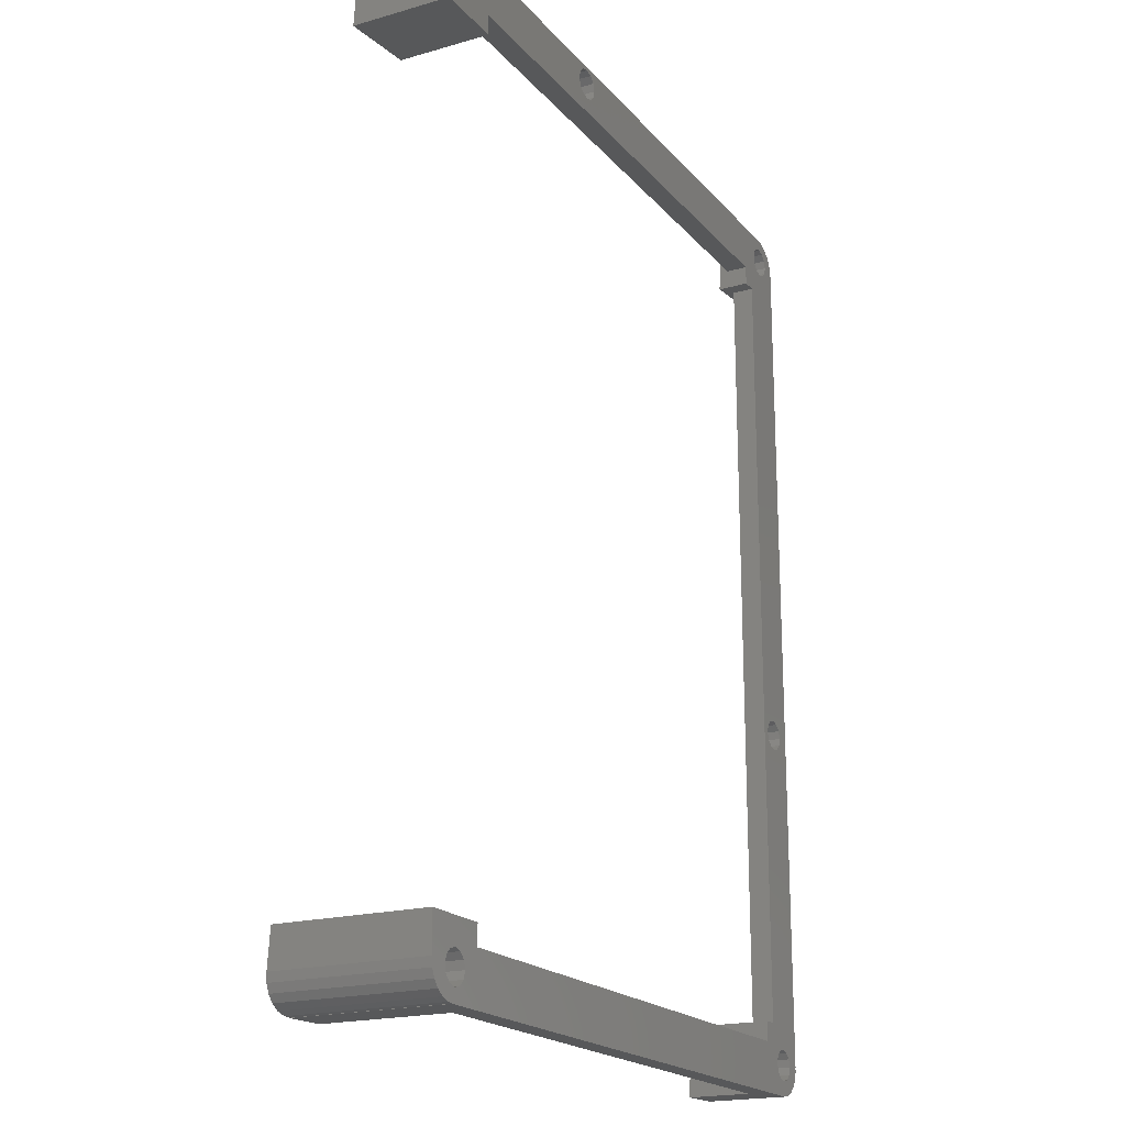
<metadata>
{"format":"stl","ext":"stl","renderer":"f3d","projection":"perspective","resolution":1024,"background":"white","views":[{"elev":-19.5,"azim":118.0,"up":"+Y"}]}
</metadata>
<code>
# stl→obj: 420 verts, 860 faces
v -97.83 83.07 -50
v -97.83 74.57 -45
v -97.83 83.07 -44.87
v -97.83 -108.6 -45
v -97.83 -117.1 -50
v -97.83 -117.1 -32.56
v -97.83 -108.6 -33.09
v -97.83 74.57 -44.35
v -94.41 -40.12 -50
v -97.76 83.07 -50
v -90.88 87.73 -50
v -90.54 90.3 -50
v -89.11 87.26 -50
v -91.04 90.33 -50
v -92.98 89.93 -50
v -92.65 87.26 -50
v -94.74 89.02 -50
v -93.94 85.96 -50
v -94.41 84.2 -50
v -97.76 -117.1 -50
v -94.74 -123 -50
v -96.19 -121.7 -50
v -93.94 -41.88 -50
v -97.22 -120 -50
v -97.76 -118.1 -50
v -96.19 87.67 -50
v -97.22 85.97 -50
v -97.76 84.06 -50
v -89.11 -37.06 -50
v -85.54 74.57 -50
v -87.82 -38.35 -50
v -87.82 82.43 -50
v -87.35 84.2 -50
v -90.88 -36.58 -50
v -89.11 81.14 -50
v -92.65 -37.06 -50
v -90.88 80.67 -50
v -92.65 81.14 -50
v -93.94 -38.35 -50
v -93.94 82.43 -50
v -89.11 -114.4 -50
v -85.54 -108.6 -50
v -87.82 -115.6 -50
v -87.82 -41.88 -50
v -87.35 -40.12 -50
v -90.88 -113.9 -50
v -89.11 -43.18 -50
v -92.65 -114.4 -50
v -90.88 -43.65 -50
v -93.94 -115.6 -50
v -92.65 -43.18 -50
v -94.41 -117.4 -50
v 54.03 -120.9 -50
v 56.54 -124.3 -50
v 56.54 -124.4 -50
v 55.8 -121.3 -50
v 52.74 -119.6 -50
v 48.04 -113.1 -50
v 52.26 -117.8 -50
v -82.04 -113.1 -50
v -90.54 -124.4 -50
v -82.04 -108.6 -50
v -87.35 -117.4 -50
v -87.82 -119.2 -50
v -89.11 -120.5 -50
v -90.54 -124.3 -50
v -90.88 -120.9 -50
v -91.04 -124.3 -50
v -92.98 -123.9 -50
v -92.65 -120.5 -50
v -93.94 -119.2 -50
v 62.77 -120.9 -50
v 58.86 -119.6 -50
v 59.33 -117.8 -50
v 57.56 -120.9 -50
v 59.89 -123.5 -50
v 58.03 -124.2 -50
v 63.83 -117.1 -50
v 63.56 -119 -50
v 61.51 -122.4 -50
v 58.86 -116 -50
v 63.83 -108.6 -50
v 57.56 -114.7 -50
v 55.8 -114.3 -50
v 48.04 -108.6 -50
v 54.03 -114.7 -50
v 52.74 -116 -50
v -82.04 74.57 -50
v -82.04 79.07 -50
v 48.04 79.07 -50
v 7.248 84.25 -50
v 7.721 86.02 -50
v 5.955 82.96 -50
v 4.189 82.49 -50
v 1.131 84.25 -50
v 0.6575 86.02 -50
v 2.424 82.96 -50
v 60.73 82.43 -50
v 63.83 83.07 -50
v 63.83 74.57 -50
v 61.2 84.2 -50
v 60.73 85.96 -50
v 63.56 85.03 -50
v 62.77 86.85 -50
v 59.44 81.14 -50
v 57.67 80.67 -50
v 48.04 74.57 -50
v 55.91 81.14 -50
v 54.61 82.43 -50
v 61.51 88.39 -50
v 59.44 87.26 -50
v 59.89 89.54 -50
v 57.67 87.73 -50
v 58.03 90.2 -50
v 56.54 90.3 -50
v 55.91 87.26 -50
v 54.61 85.96 -50
v 56.54 90.35 -50
v 54.14 84.2 -50
v 7.248 87.78 -50
v 5.955 89.08 -50
v 4.189 89.55 -50
v 1.131 87.78 -50
v -90.54 90.35 -50
v 2.424 89.08 -50
v -87.82 85.96 -50
v 63.83 -108.6 -16.09
v 63.83 -117.1 -15.57
v 63.83 83.07 -27.88
v 63.83 74.57 -27.36
v -97.76 -117.1 -32.56
v -97.76 83.07 -44.86
v -90.54 -124.3 -31.35
v -90.54 -124.4 -31.35
v -90.54 90.35 -44.55
v -90.54 90.3 -44.55
v 56.54 -124.3 -15.89
v 56.54 -124.4 -15.89
v 56.54 90.35 -29.09
v 56.54 90.3 -29.09
v -82.04 -124.4 -45
v -82.04 -124.4 -30.46
v 48.04 -124.4 -45
v 48.04 -124.4 -16.78
v 48.04 90.35 -45
v 48.04 90.35 -29.99
v -82.04 90.35 -45
v -82.04 90.35 -43.66
v 63.56 85.03 -28.03
v 59.89 89.54 -28.69
v 61.51 88.39 -28.45
v 62.77 86.85 -28.22
v 58.03 90.2 -28.93
v -97.76 84.06 -44.92
v -96.19 87.67 -44.98
v -94.74 89.02 -44.91
v -97.22 85.97 -44.99
v -92.98 89.93 -44.78
v -91.04 90.33 -44.6
v -97.76 -118.1 -32.49
v -91.04 -124.3 -31.4
v -96.19 -121.7 -32.11
v -94.74 -123 -31.87
v -92.98 -123.9 -31.63
v -97.22 -120 -32.32
v 58.03 -124.2 -15.74
v 59.89 -123.5 -15.59
v 63.56 -119 -15.48
v 62.77 -120.9 -15.45
v 61.51 -122.4 -15.49
v 60.73 85.96 -29.39
v 61.2 84.2 -29.23
v 54.61 85.96 -30.03
v 54.14 84.2 -29.98
v 55.91 87.26 -29.98
v 57.67 87.73 -29.82
v 59.44 87.26 -29.61
v 54.61 82.43 -29.82
v 57.67 80.67 -29.39
v 59.44 81.14 -29.23
v 60.73 82.43 -29.17
v 55.91 81.14 -29.6
v 7.248 87.78 -45
v 7.721 86.02 -45
v 0.6575 86.02 -45
v 1.131 87.78 -45
v 5.955 89.08 -45
v 4.189 89.55 -45
v 2.424 89.08 -45
v 4.189 82.49 -45
v 5.955 82.96 -45
v 7.248 84.25 -45
v 2.424 82.96 -45
v 1.131 84.25 -45
v -87.82 85.96 -45
v -87.35 84.2 -44.85
v -90.88 80.67 -45
v -89.11 81.14 -44.84
v -92.65 87.26 -45.59
v -90.88 87.73 -45.44
v -89.11 87.26 -45.22
v -93.94 85.96 -45.65
v -94.41 84.2 -45.59
v -93.94 82.43 -45.43
v -92.65 81.14 -45.22
v -87.82 82.43 -44.79
v -87.82 -38.35 -45
v -87.35 -40.12 -45
v -93.94 -41.88 -45
v -94.41 -40.12 -45
v -90.88 -36.58 -45
v -92.65 -37.06 -45
v -93.94 -38.35 -45
v -90.88 -43.65 -45
v -89.11 -43.18 -45
v -87.82 -41.88 -45
v -92.65 -43.18 -45
v -89.11 -37.06 -45
v -87.82 -115.6 -32.61
v -87.35 -117.4 -32.45
v -94.41 -117.4 -33.19
v -93.94 -119.2 -33.03
v -90.88 -120.9 -32.6
v -89.11 -120.5 -32.45
v -92.65 -114.4 -33.19
v -90.88 -113.9 -33.04
v -89.11 -114.4 -32.82
v -93.94 -115.6 -33.25
v -87.82 -119.2 -32.39
v -92.65 -120.5 -32.82
v 58.86 -116 -17.17
v 59.33 -117.8 -17.01
v 54.03 -114.7 -17.75
v 55.8 -114.3 -17.6
v 52.74 -116 -17.81
v 55.8 -121.3 -17.16
v 57.56 -120.9 -17
v 58.86 -119.6 -16.95
v 52.74 -119.6 -17.59
v 54.03 -120.9 -17.38
v 57.56 -114.7 -17.38
v 52.26 -117.8 -17.75
v -82.04 -108.6 -31.43
v -85.54 -108.6 -45
v 48.04 -108.6 -17.75
v -85.54 74.57 -45
v -82.04 74.57 -42.69
v 48.04 74.57 -29.02
v -82.04 -113.1 -45
v -82.04 79.07 -45
v 48.04 -113.1 -45
v 48.04 79.07 -45
v -90.97 -122.9 -31.49
v -89.05 -123 -31.28
v -92.76 -122.1 -31.72
v -94.26 -120.9 -31.95
v -95.34 -119.3 -32.16
v -95.89 -117.5 -32.33
v -83.03 -116.5 -31.04
v -83.3 -114.6 -31.19
v -84.13 -112.9 -31.38
v -85.43 -111.5 -31.61
v -87.09 -110.5 -31.84
v -88.97 -110.1 -32.06
v -95.88 -115.6 -32.45
v -95.3 -113.7 -32.5
v -94.2 -112.1 -32.49
v -90.89 -110.2 -32.26
v -92.69 -110.9 -32.4
v -83.33 -118.4 -30.95
v -84.18 -120.2 -30.94
v -85.5 -121.6 -30.99
v -87.17 -122.6 -31.1
v -83.74 82.71 -43.37
v -84.02 84.62 -43.52
v -84.84 86.36 -43.71
v -86.15 87.78 -43.93
v -87.81 88.75 -44.17
v -89.68 89.18 -44.39
v -91.61 89.03 -44.58
v -93.41 88.33 -44.73
v -94.92 87.12 -44.81
v -96.02 85.52 -44.83
v -96.6 83.68 -44.78
v -84.04 80.8 -43.28
v -84.89 79.05 -43.26
v -86.21 77.64 -43.32
v -87.89 76.67 -43.43
v -89.77 76.24 -43.6
v -91.69 76.38 -43.81
v -96.61 81.74 -44.66
v -96.05 79.89 -44.49
v -93.48 77.09 -44.05
v -94.98 78.3 -44.28
v 61.57 -115 -15.94
v 61.85 -116.9 -15.79
v 61.55 -118.8 -15.7
v 60.75 -113.3 -16.13
v 59.45 -111.8 -16.35
v 57.78 -110.9 -16.59
v 55.91 -110.5 -16.81
v 49 -116 -17.2
v 48.98 -117.9 -17.08
v 49.58 -114.1 -17.25
v 50.67 -112.5 -17.24
v 52.19 -111.3 -17.15
v 53.98 -110.6 -17
v 60.7 -120.6 -15.69
v 59.38 -122 -15.74
v 57.71 -123 -15.85
v 55.82 -123.4 -16.02
v 53.9 -123.2 -16.24
v 52.11 -122.5 -16.47
v 50.62 -121.3 -16.7
v 49.54 -119.7 -16.91
v 54.14 89.03 -29.27
v 56.07 89.18 -29.07
v 49.15 83.68 -29.46
v 49.14 81.74 -29.34
v 49.73 85.52 -29.51
v 50.83 87.12 -29.5
v 52.34 88.33 -29.41
v 61.73 84.62 -28.2
v 62.01 82.71 -28.05
v 60.91 86.36 -28.39
v 59.6 87.78 -28.61
v 57.94 88.75 -28.85
v 61.71 80.8 -27.96
v 60.86 79.05 -27.95
v 59.54 77.64 -28
v 57.86 76.67 -28.11
v 55.98 76.24 -28.29
v 54.06 76.38 -28.5
v 52.27 77.09 -28.73
v 50.77 78.3 -28.96
v 49.7 79.89 -29.17
v 62.11 82.65 -29.04
v 61.83 84.56 -29.19
v 49.26 83.62 -30.45
v 49.25 81.68 -30.34
v 56.17 89.12 -30.06
v 54.25 88.97 -30.26
v 61.01 86.3 -29.38
v 59.71 87.72 -29.61
v 50.93 87.06 -30.49
v 49.84 85.46 -30.51
v 58.05 88.69 -29.84
v 52.45 88.27 -30.4
v 61.81 80.74 -28.96
v 60.96 78.99 -28.94
v 59.64 77.58 -28.99
v 57.97 76.61 -29.11
v 56.09 76.18 -29.28
v 50.88 78.24 -29.95
v 54.17 76.32 -29.49
v 52.38 77.03 -29.72
v 49.8 79.83 -30.16
v -83.64 82.65 -44.36
v -83.92 84.56 -44.51
v -96.49 83.62 -45.77
v -96.5 81.68 -45.65
v -89.58 89.12 -45.38
v -91.5 88.97 -45.58
v -84.74 86.3 -44.7
v -86.04 87.72 -44.93
v -94.82 87.06 -45.81
v -93.3 88.27 -45.72
v -83.94 80.74 -44.28
v -84.79 78.99 -44.26
v -87.7 88.69 -45.16
v -95.91 85.46 -45.82
v -86.11 77.58 -44.31
v -87.78 76.61 -44.43
v -89.66 76.18 -44.6
v -91.58 76.32 -44.81
v -93.37 77.03 -45.04
v -95.95 79.83 -45.48
v -94.87 78.24 -45.27
v -82.93 -116.6 -32.03
v -83.2 -114.7 -32.18
v -95.78 -115.6 -33.44
v -95.79 -117.6 -33.33
v -88.87 -110.1 -33.06
v -90.79 -110.3 -33.25
v -88.95 -123.1 -32.27
v -87.07 -122.6 -32.1
v -85.39 -121.7 -31.98
v -84.03 -112.9 -32.37
v -85.33 -111.5 -32.6
v -94.1 -112.2 -33.48
v -92.59 -111 -33.39
v -83.22 -118.5 -31.95
v -84.07 -120.2 -31.93
v -86.99 -110.6 -32.83
v -95.2 -113.8 -33.5
v -90.87 -122.9 -32.48
v -92.66 -122.2 -32.71
v -94.16 -121 -32.94
v -95.23 -119.4 -33.15
v 61.95 -117 -16.78
v 61.68 -115.1 -16.93
v 49.1 -116 -18.19
v 49.09 -117.9 -18.07
v 56.01 -110.5 -17.8
v 54.09 -110.7 -18
v 55.93 -123.5 -17.02
v 57.81 -123 -16.85
v 59.48 -122.1 -16.73
v 60.85 -113.3 -17.12
v 59.55 -111.9 -17.35
v 57.89 -110.9 -17.58
v 50.78 -112.6 -18.23
v 52.29 -111.4 -18.14
v 61.65 -118.9 -16.7
v 60.8 -120.6 -16.68
v 49.68 -114.2 -18.24
v 50.72 -121.4 -17.69
v 52.22 -122.6 -17.46
v 49.64 -119.8 -17.9
v 54.01 -123.3 -17.23
f 1 2 3
f 1 4 2
f 5 4 1
f 6 4 5
f 4 6 7
f 3 2 8
f 1 9 5
f 9 1 10
f 11 12 13
f 11 14 12
f 15 11 16
f 11 15 14
f 17 16 18
f 17 18 19
f 16 17 15
f 9 17 19
f 20 21 22
f 23 5 9
f 20 22 24
f 9 10 17
f 20 24 25
f 17 10 26
f 26 10 27
f 27 10 28
f 29 30 31
f 30 32 33
f 34 30 29
f 30 35 32
f 36 30 34
f 30 37 35
f 38 30 36
f 30 38 37
f 39 38 36
f 39 40 38
f 9 40 39
f 40 9 19
f 41 42 43
f 42 44 45
f 46 42 41
f 42 47 44
f 48 42 46
f 42 49 47
f 50 5 48
f 42 51 49
f 5 50 20
f 48 5 42
f 20 50 52
f 42 5 51
f 53 54 55
f 54 53 56
f 55 57 53
f 57 58 59
f 57 60 58
f 61 57 55
f 60 42 62
f 60 43 42
f 43 60 63
f 57 61 60
f 60 64 63
f 60 61 64
f 64 61 65
f 66 65 61
f 66 67 65
f 68 67 66
f 69 67 68
f 67 69 70
f 21 70 69
f 70 21 71
f 71 20 52
f 51 5 23
f 20 71 21
f 72 73 74
f 75 76 77
f 76 75 73
f 54 75 77
f 75 54 56
f 74 78 79
f 74 79 72
f 73 72 80
f 73 80 76
f 78 74 81
f 78 81 82
f 83 82 81
f 84 82 83
f 85 84 86
f 58 87 59
f 58 86 87
f 85 86 58
f 84 85 82
f 88 30 89
f 90 91 92
f 90 93 91
f 90 94 93
f 95 89 96
f 97 89 95
f 94 89 97
f 89 94 90
f 98 99 100
f 101 99 98
f 102 103 101
f 103 102 104
f 99 101 103
f 100 105 98
f 100 106 105
f 107 106 100
f 108 90 109
f 90 108 107
f 106 107 108
f 104 102 110
f 111 110 102
f 110 111 112
f 113 112 111
f 112 113 114
f 113 115 114
f 116 115 113
f 117 115 116
f 115 117 118
f 109 90 119
f 119 90 117
f 117 90 118
f 120 90 92
f 90 120 118
f 121 118 120
f 122 118 121
f 89 123 96
f 124 123 89
f 123 124 125
f 42 45 30
f 31 30 45
f 33 89 30
f 126 89 33
f 124 89 126
f 124 126 13
f 124 13 12
f 125 124 122
f 122 124 118
f 78 127 128
f 127 78 82
f 100 129 130
f 129 100 99
f 20 6 5
f 6 20 131
f 10 3 132
f 3 10 1
f 61 133 66
f 133 61 134
f 12 135 124
f 135 12 136
f 55 137 138
f 137 55 54
f 115 139 140
f 139 115 118
f 134 141 142
f 141 61 143
f 61 141 134
f 143 138 144
f 143 55 138
f 55 143 61
f 139 145 146
f 145 118 147
f 118 145 139
f 147 135 148
f 147 124 135
f 124 147 118
f 99 149 129
f 149 99 103
f 110 150 151
f 150 110 112
f 103 152 149
f 152 103 104
f 112 153 150
f 153 112 114
f 104 151 152
f 151 104 110
f 114 140 153
f 140 114 115
f 10 154 28
f 154 10 132
f 17 155 156
f 155 17 26
f 27 155 26
f 155 27 157
f 14 158 159
f 158 14 15
f 28 157 27
f 157 28 154
f 15 156 158
f 156 15 17
f 12 159 136
f 159 12 14
f 25 131 20
f 131 25 160
f 66 161 68
f 161 66 133
f 21 162 22
f 162 21 163
f 69 163 21
f 163 69 164
f 24 160 25
f 160 24 165
f 68 164 69
f 164 68 161
f 22 165 24
f 165 22 162
f 76 166 77
f 166 76 167
f 72 168 169
f 168 72 79
f 80 167 76
f 167 80 170
f 79 128 168
f 128 79 78
f 77 137 54
f 137 77 166
f 170 72 169
f 72 170 80
f 101 171 102
f 171 101 172
f 119 173 174
f 173 119 117
f 113 175 116
f 175 113 176
f 102 177 111
f 177 102 171
f 173 116 175
f 116 173 117
f 109 174 178
f 174 109 119
f 111 176 113
f 176 111 177
f 105 179 180
f 179 105 106
f 98 172 101
f 172 98 181
f 108 178 182
f 178 108 109
f 180 98 105
f 98 180 181
f 106 182 179
f 182 106 108
f 92 183 120
f 183 92 184
f 185 123 186
f 123 185 96
f 122 187 188
f 187 122 121
f 121 183 187
f 183 121 120
f 125 188 189
f 188 125 122
f 93 190 191
f 190 93 94
f 93 192 91
f 192 93 191
f 186 125 189
f 125 186 123
f 91 184 92
f 184 91 192
f 94 193 190
f 193 94 97
f 194 96 185
f 96 194 95
f 193 95 194
f 95 193 97
f 33 195 126
f 195 33 196
f 35 197 198
f 197 35 37
f 11 199 16
f 199 11 200
f 126 201 13
f 201 126 195
f 202 16 199
f 16 202 18
f 13 200 11
f 200 13 201
f 19 202 203
f 202 19 18
f 38 204 205
f 204 38 40
f 198 32 35
f 32 198 206
f 40 203 204
f 203 40 19
f 37 205 197
f 205 37 38
f 32 196 33
f 196 32 206
f 45 207 31
f 207 45 208
f 209 9 210
f 9 209 23
f 36 211 212
f 211 36 34
f 213 36 212
f 36 213 39
f 47 214 215
f 214 47 49
f 47 216 44
f 216 47 215
f 217 23 209
f 23 217 51
f 34 218 211
f 218 34 29
f 31 218 29
f 218 31 207
f 210 39 213
f 39 210 9
f 44 208 45
f 208 44 216
f 49 217 214
f 217 49 51
f 63 219 43
f 219 63 220
f 71 221 222
f 221 71 52
f 65 223 224
f 223 65 67
f 46 225 48
f 225 46 226
f 43 227 41
f 227 43 219
f 228 48 225
f 48 228 50
f 41 226 46
f 226 41 227
f 52 228 221
f 228 52 50
f 64 220 63
f 220 64 229
f 224 64 65
f 64 224 229
f 67 230 223
f 230 67 70
f 70 222 230
f 222 70 71
f 74 231 81
f 231 74 232
f 84 233 86
f 233 84 234
f 235 86 233
f 86 235 87
f 75 236 237
f 236 75 56
f 237 73 75
f 73 237 238
f 53 239 240
f 239 53 57
f 83 234 84
f 234 83 241
f 81 241 83
f 241 81 231
f 59 235 242
f 235 59 87
f 73 232 74
f 232 73 238
f 56 240 236
f 240 56 53
f 57 242 239
f 242 57 59
f 243 244 7
f 62 244 243
f 244 62 42
f 7 244 4
f 82 245 127
f 245 82 85
f 246 8 2
f 8 246 247
f 88 246 30
f 246 88 247
f 100 248 107
f 248 100 130
f 244 30 246
f 30 244 42
f 243 249 62
f 142 249 243
f 249 142 141
f 62 249 60
f 148 250 147
f 247 250 148
f 88 250 247
f 250 88 89
f 251 85 58
f 85 251 245
f 144 251 143
f 251 144 245
f 90 107 252
f 252 146 145
f 248 252 107
f 252 248 146
f 89 252 250
f 252 89 90
f 58 249 251
f 249 58 60
f 246 208 244
f 246 207 208
f 246 218 207
f 246 211 218
f 2 211 246
f 211 2 212
f 212 2 213
f 213 2 210
f 216 244 208
f 215 244 216
f 214 244 215
f 4 214 217
f 4 217 209
f 4 209 210
f 214 4 244
f 4 210 2
f 145 184 252
f 145 183 184
f 145 187 183
f 145 188 187
f 186 147 185
f 189 147 186
f 188 147 189
f 147 188 145
f 192 252 184
f 191 252 192
f 190 252 191
f 250 185 147
f 185 250 194
f 194 250 193
f 190 250 252
f 193 250 190
f 249 143 251
f 143 249 141
f 253 133 254
f 253 161 133
f 164 253 255
f 253 164 161
f 163 255 256
f 255 163 164
f 162 256 257
f 160 257 258
f 256 162 163
f 243 259 142
f 243 260 259
f 243 261 260
f 243 262 261
f 243 263 262
f 243 264 263
f 7 264 243
f 131 258 265
f 257 165 162
f 258 131 160
f 6 265 266
f 7 266 267
f 264 7 268
f 7 269 268
f 7 267 269
f 266 7 6
f 265 6 131
f 270 142 259
f 271 142 270
f 272 142 271
f 273 142 272
f 134 273 254
f 134 254 133
f 273 134 142
f 257 160 165
f 148 274 247
f 148 275 274
f 148 276 275
f 148 277 276
f 148 278 277
f 135 278 148
f 278 135 279
f 136 279 135
f 280 136 159
f 136 280 279
f 158 280 159
f 158 281 280
f 156 281 158
f 156 282 281
f 155 282 156
f 282 155 283
f 157 283 155
f 283 154 284
f 154 283 157
f 285 247 274
f 286 247 285
f 287 247 286
f 288 247 287
f 289 247 288
f 8 289 290
f 132 284 154
f 284 132 291
f 3 291 132
f 291 3 292
f 289 8 247
f 293 8 290
f 294 8 293
f 292 8 294
f 8 292 3
f 295 128 127
f 296 128 295
f 297 168 296
f 128 296 168
f 127 298 295
f 127 299 298
f 127 300 299
f 127 301 300
f 245 301 127
f 302 245 303
f 304 245 302
f 305 245 304
f 306 245 305
f 307 245 306
f 301 245 307
f 168 297 169
f 308 169 297
f 169 308 170
f 309 170 308
f 170 309 167
f 310 167 309
f 167 310 166
f 310 137 166
f 311 137 310
f 311 138 137
f 312 138 311
f 144 312 313
f 312 144 138
f 314 144 313
f 315 144 314
f 303 144 315
f 144 303 245
f 316 140 139
f 140 316 317
f 146 316 139
f 318 146 319
f 320 146 318
f 321 146 320
f 322 146 321
f 316 146 322
f 129 323 324
f 325 152 151
f 152 325 323
f 326 151 150
f 151 326 325
f 327 150 153
f 150 327 326
f 140 327 153
f 327 140 317
f 323 129 149
f 323 149 152
f 129 324 328
f 129 328 130
f 329 130 328
f 330 130 329
f 331 130 330
f 332 130 331
f 248 332 333
f 332 248 130
f 334 248 333
f 335 248 334
f 336 248 335
f 319 248 336
f 248 319 146
f 337 323 338
f 323 337 324
f 319 339 318
f 339 319 340
f 316 341 317
f 341 316 342
f 343 326 344
f 326 343 325
f 338 325 343
f 325 338 323
f 320 345 321
f 345 320 346
f 318 346 320
f 346 318 339
f 172 337 338
f 337 172 181
f 171 338 343
f 338 171 172
f 177 343 344
f 343 177 171
f 347 177 344
f 347 176 177
f 341 176 347
f 341 175 176
f 342 175 341
f 175 342 173
f 348 173 342
f 345 173 348
f 337 181 349
f 180 349 181
f 349 180 350
f 350 180 351
f 179 351 180
f 351 179 352
f 179 353 352
f 182 353 179
f 354 182 178
f 182 355 353
f 340 178 174
f 173 345 174
f 346 174 345
f 182 356 355
f 182 354 356
f 339 174 346
f 178 357 354
f 340 174 339
f 178 340 357
f 348 316 322
f 316 348 342
f 349 329 328
f 329 349 350
f 355 334 333
f 334 355 356
f 357 319 336
f 319 357 340
f 317 347 327
f 347 317 341
f 327 344 326
f 344 327 347
f 345 322 321
f 322 345 348
f 353 331 352
f 331 353 332
f 350 330 329
f 330 350 351
f 337 328 324
f 328 337 349
f 353 333 332
f 333 353 355
f 354 336 335
f 336 354 357
f 352 330 351
f 330 352 331
f 356 335 334
f 335 356 354
f 358 275 359
f 275 358 274
f 291 360 284
f 360 291 361
f 280 362 279
f 362 280 363
f 364 277 365
f 277 364 276
f 359 276 364
f 276 359 275
f 366 281 282
f 281 366 367
f 196 358 359
f 196 359 364
f 358 196 206
f 195 364 365
f 358 206 368
f 368 206 369
f 195 365 370
f 364 195 196
f 370 201 195
f 362 201 370
f 362 200 201
f 363 200 362
f 363 199 200
f 367 199 363
f 366 199 367
f 371 202 366
f 199 366 202
f 198 369 206
f 369 198 372
f 372 198 373
f 198 374 373
f 197 374 198
f 197 375 374
f 376 197 205
f 197 376 375
f 377 205 204
f 360 204 203
f 205 378 376
f 202 371 203
f 360 203 371
f 205 377 378
f 204 360 361
f 204 361 377
f 367 280 281
f 280 367 363
f 368 286 285
f 286 368 369
f 377 291 292
f 291 377 361
f 279 370 278
f 370 279 362
f 278 365 277
f 365 278 370
f 283 366 282
f 366 283 371
f 284 371 283
f 371 284 360
f 358 285 274
f 285 358 368
f 374 288 373
f 288 374 289
f 376 294 293
f 294 376 378
f 374 290 289
f 290 374 375
f 378 292 294
f 292 378 377
f 369 287 286
f 287 369 372
f 375 293 290
f 293 375 376
f 373 287 372
f 287 373 288
f 379 260 380
f 260 379 259
f 258 381 265
f 381 258 382
f 268 383 264
f 383 268 384
f 385 273 386
f 273 385 254
f 386 272 387
f 272 386 273
f 388 262 389
f 262 388 261
f 380 261 388
f 261 380 260
f 390 269 267
f 269 390 391
f 220 379 380
f 219 380 388
f 379 220 392
f 219 388 389
f 392 220 393
f 227 389 394
f 229 393 220
f 393 229 387
f 380 219 220
f 227 394 383
f 389 227 219
f 226 383 384
f 383 226 227
f 391 226 384
f 391 225 226
f 390 225 391
f 395 225 390
f 225 395 228
f 381 228 395
f 387 229 386
f 224 386 229
f 386 224 385
f 223 385 224
f 385 223 396
f 397 223 230
f 223 397 396
f 398 230 222
f 230 398 397
f 399 222 221
f 228 381 221
f 222 399 398
f 382 221 381
f 221 382 399
f 391 268 269
f 268 391 384
f 397 256 255
f 256 397 398
f 264 394 263
f 394 264 383
f 263 389 262
f 389 263 394
f 266 390 267
f 390 266 395
f 265 395 266
f 395 265 381
f 379 270 259
f 270 379 392
f 399 258 257
f 258 399 382
f 393 272 271
f 272 393 387
f 392 271 270
f 271 392 393
f 385 253 254
f 253 385 396
f 398 257 256
f 257 398 399
f 396 255 253
f 255 396 397
f 400 295 401
f 295 400 296
f 303 402 302
f 402 303 403
f 307 404 301
f 404 307 405
f 406 310 407
f 310 406 311
f 407 309 408
f 309 407 310
f 409 299 410
f 299 409 298
f 401 298 409
f 298 401 295
f 300 410 299
f 410 300 411
f 412 306 305
f 306 412 413
f 231 400 401
f 231 401 409
f 400 231 232
f 241 409 410
f 238 414 232
f 414 238 415
f 400 232 414
f 241 410 411
f 409 241 231
f 234 411 404
f 411 234 241
f 405 234 404
f 405 233 234
f 413 233 405
f 412 233 413
f 233 412 235
f 416 235 412
f 402 235 416
f 242 417 418
f 235 402 242
f 242 419 417
f 403 242 402
f 242 403 419
f 415 238 408
f 237 408 238
f 408 237 407
f 236 407 237
f 407 236 406
f 420 236 240
f 236 420 406
f 418 240 239
f 240 418 420
f 418 239 242
f 413 307 306
f 307 413 405
f 418 314 313
f 314 418 417
f 301 411 300
f 411 301 404
f 304 412 305
f 412 304 416
f 302 416 304
f 416 302 402
f 400 297 296
f 297 400 414
f 415 309 308
f 309 415 408
f 414 308 297
f 308 414 415
f 406 312 311
f 312 406 420
f 417 315 314
f 315 417 419
f 419 303 315
f 303 419 403
f 420 313 312
f 313 420 418

</code>
